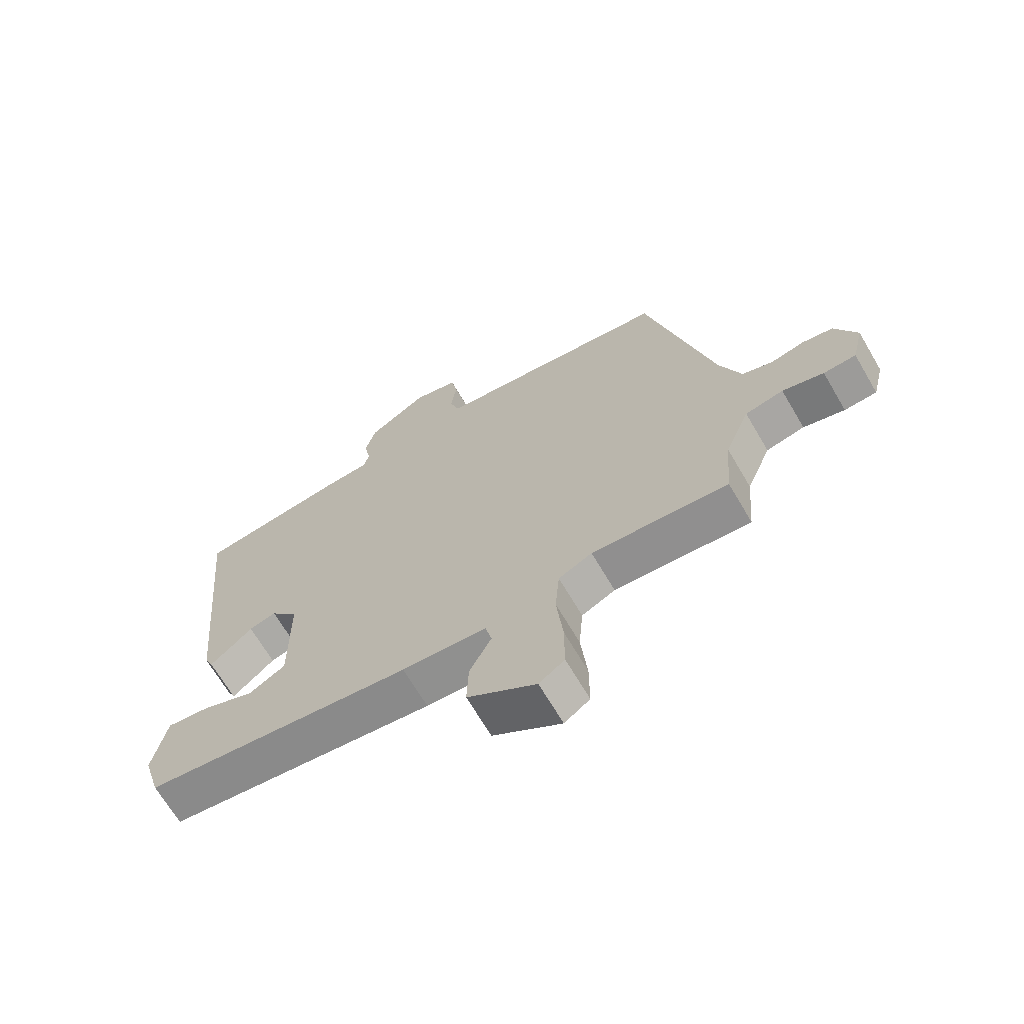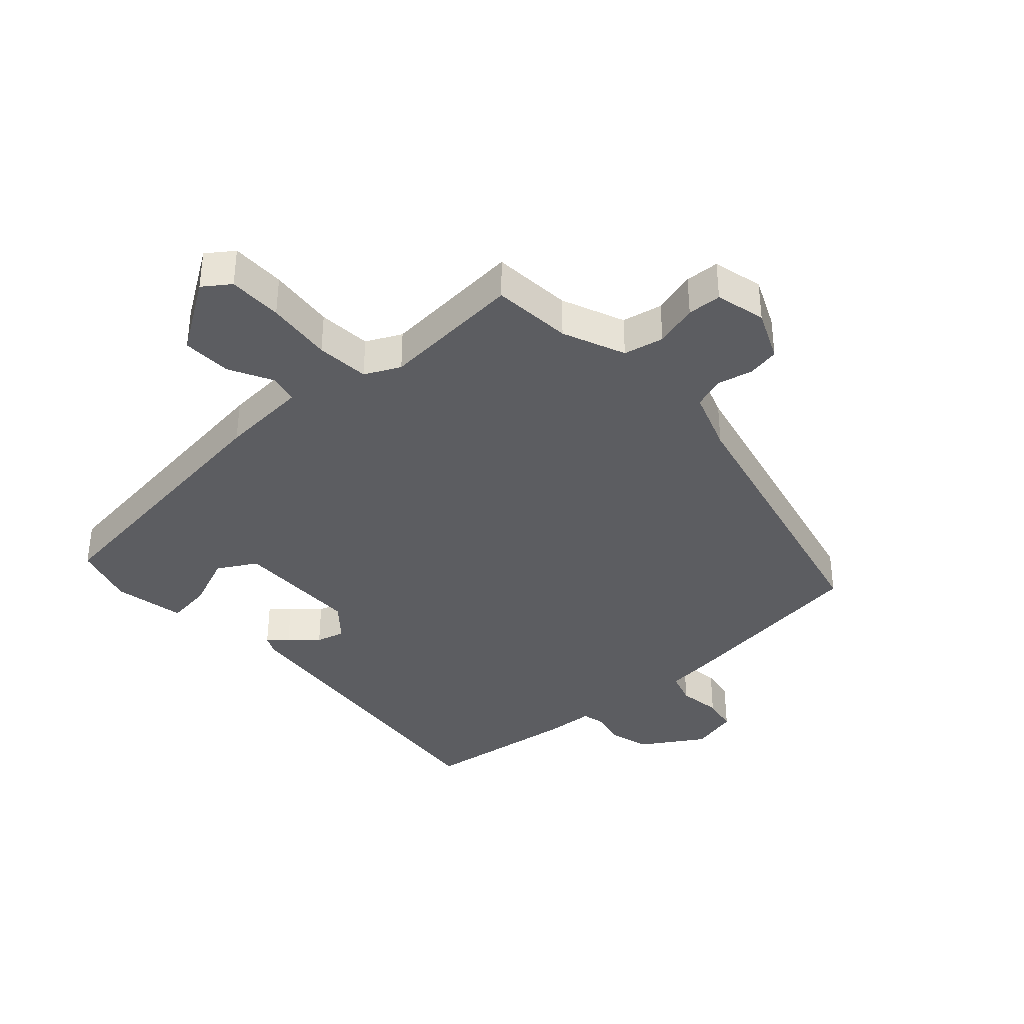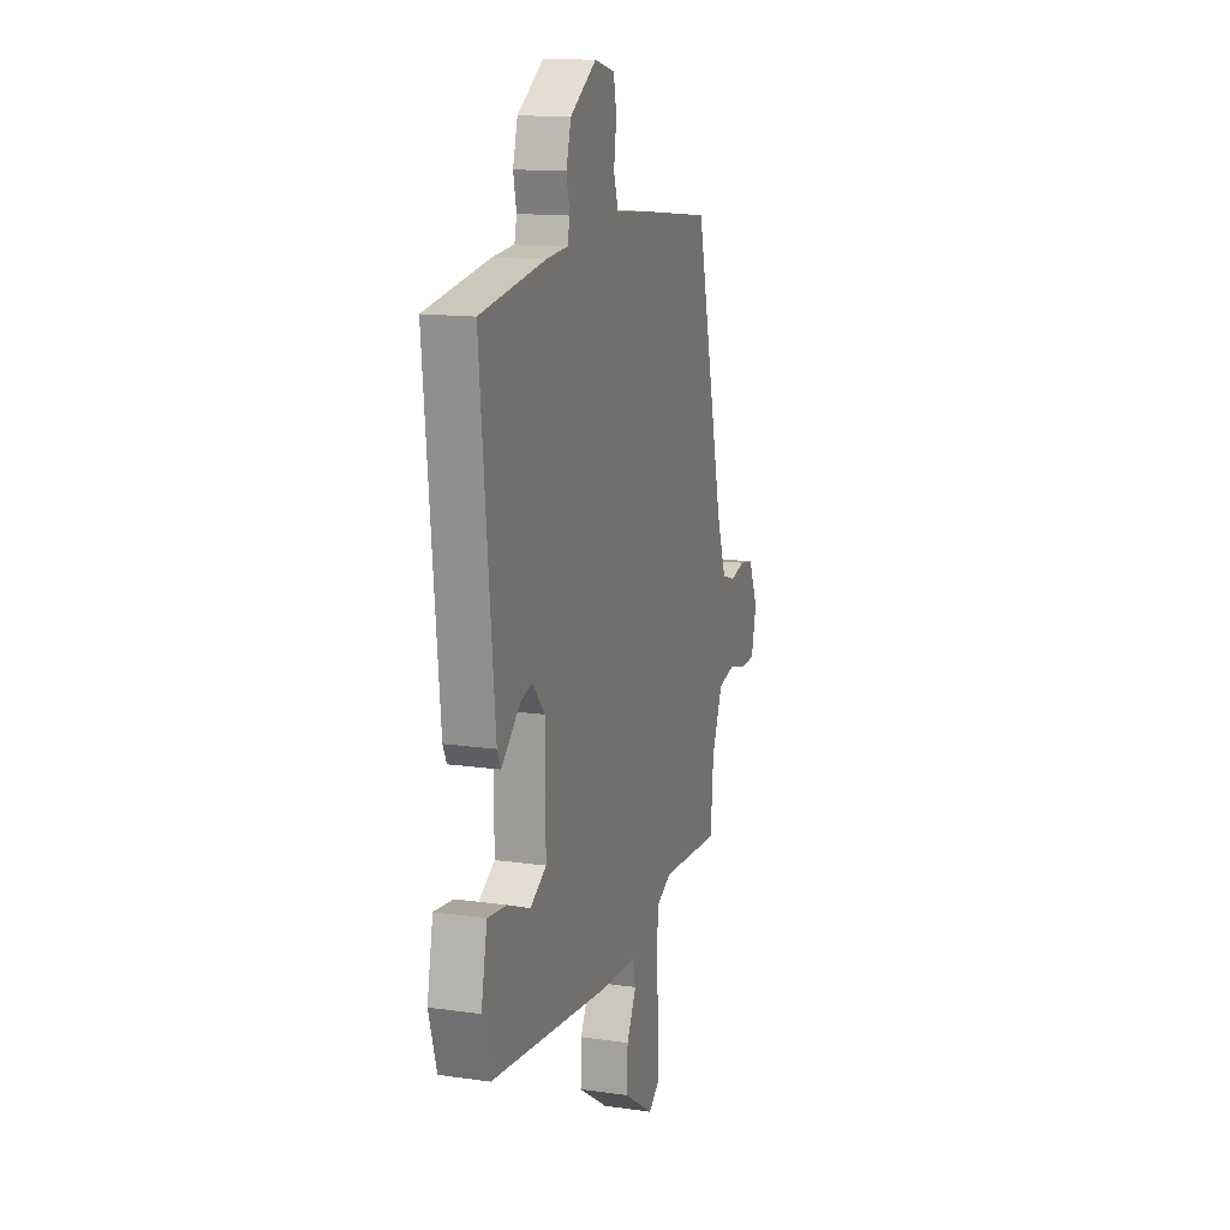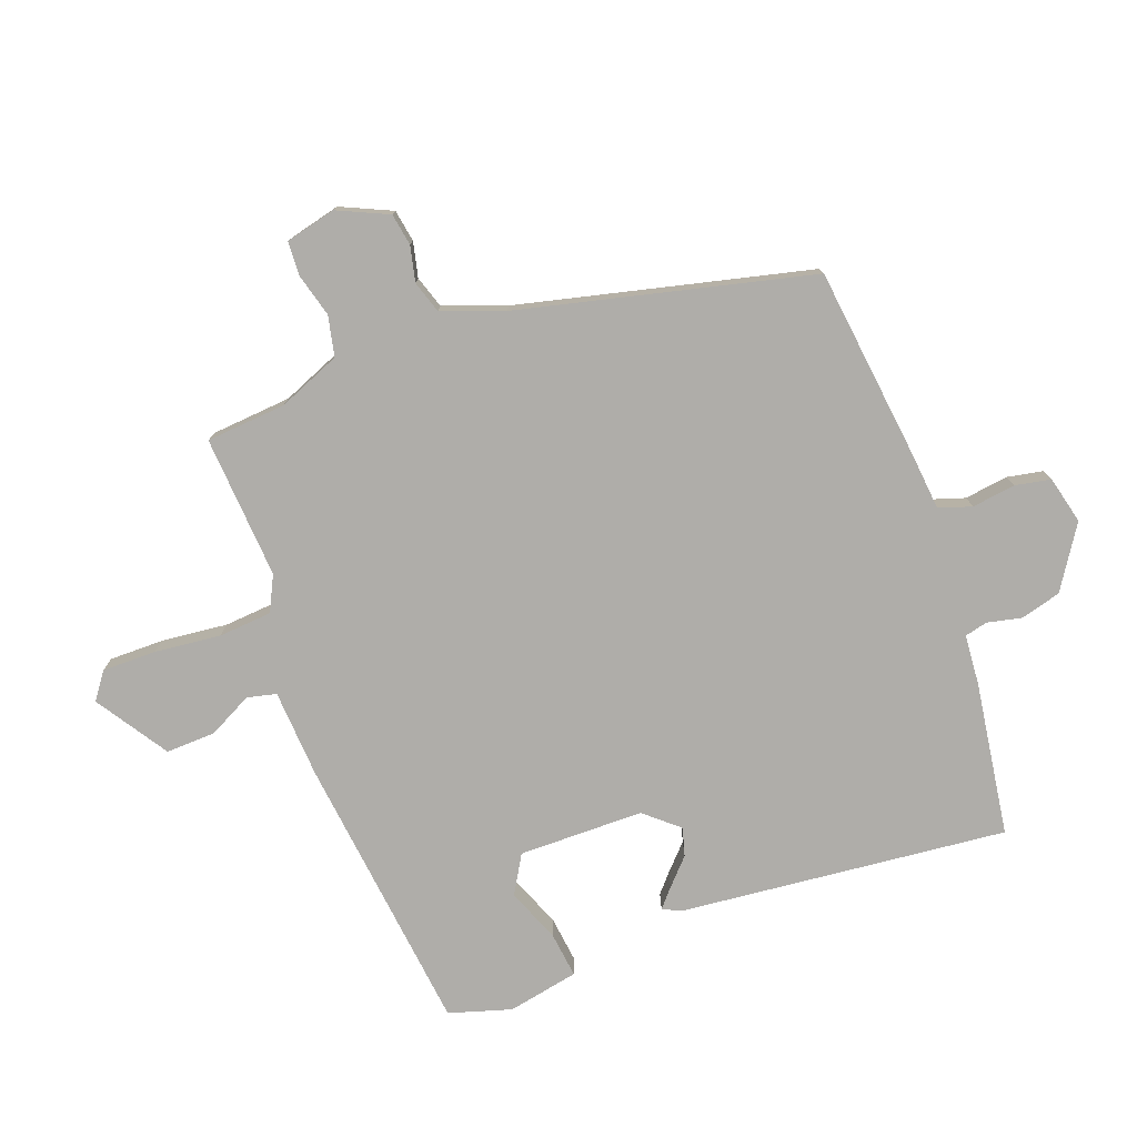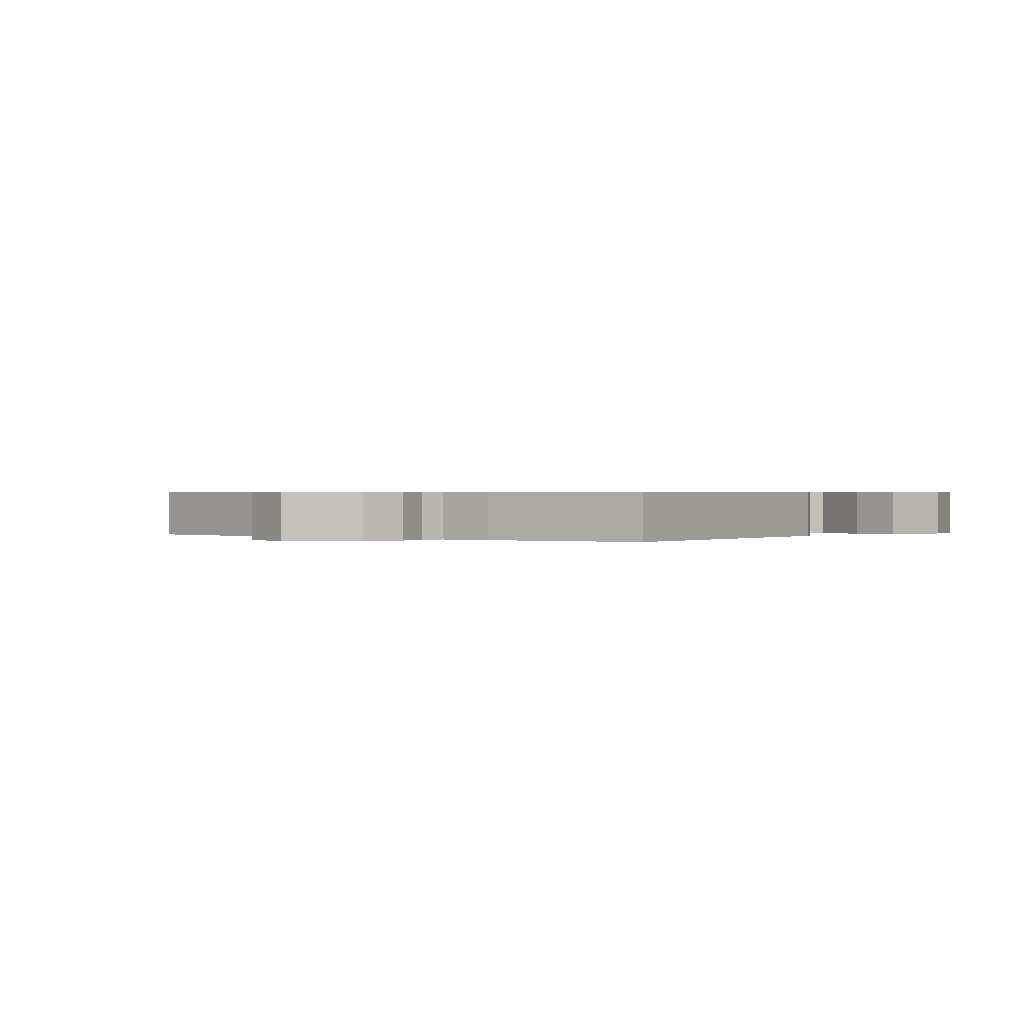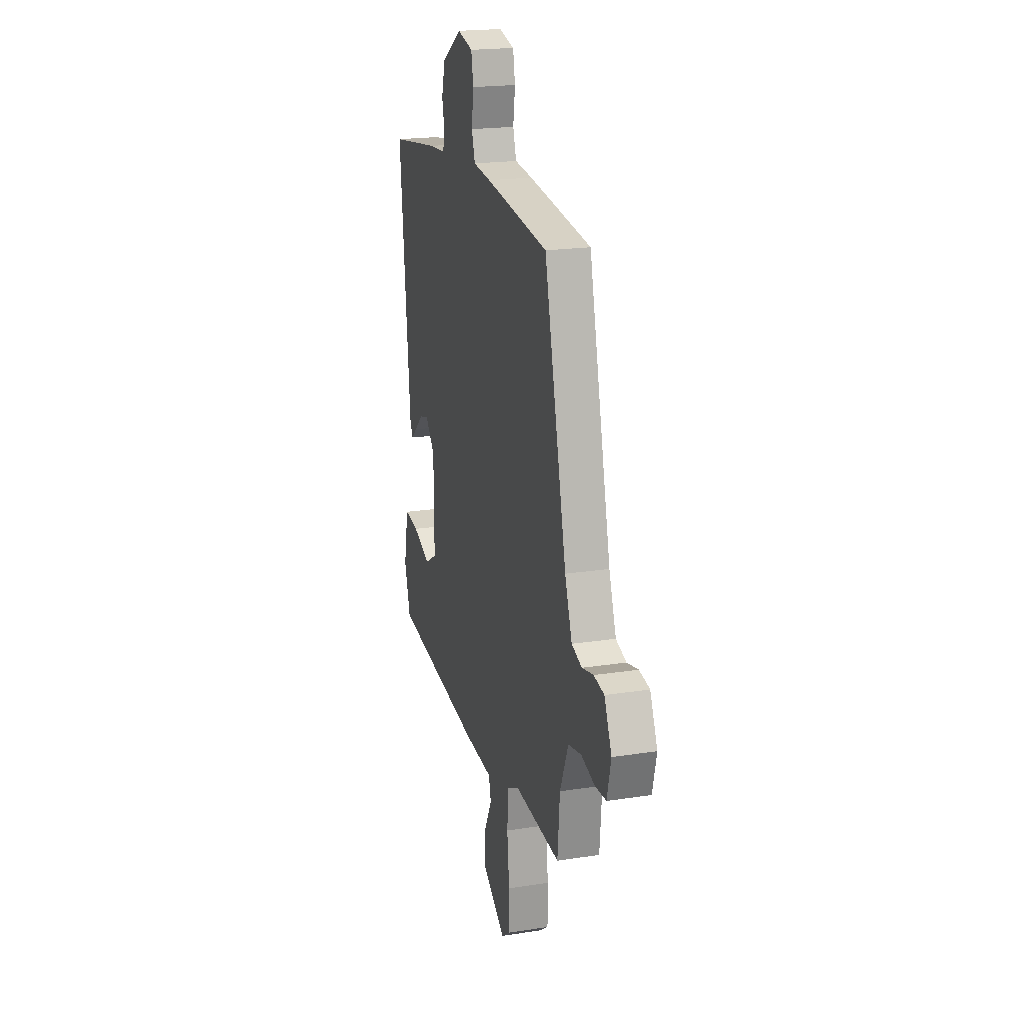
<metadata>
{"format":"obj","ext":"obj","renderer":"f3d","projection":"perspective","resolution":1024,"background":"white","views":[{"elev":-67.9,"azim":-149.6,"up":"+Z"},{"elev":-37.2,"azim":-137.6,"up":"+Y"},{"elev":14.4,"azim":107.4,"up":"+Z"},{"elev":-77.3,"azim":-69.9,"up":"+Y"},{"elev":0.5,"azim":38.5,"up":"+Y"},{"elev":20.4,"azim":-105.8,"up":"+Z"}]}
</metadata>
<code>
v 0.523 0.07 0.474
v 0.471 0.07 -0.056
v 0.457 0.07 -0.086
v 0.427 0.07 -0.06
v 0.385 0.07 -0.021
v 0.339 0.07 -0.008
v 0.292 0.07 -0.063
v 0.291 0.07 -0.265
v 0.353 0.07 -0.301
v 0.44 0.07 -0.266
v 0.513 0.07 -0.257
v 0.536 0.07 -0.372
v 0.506 0.07 -0.473
v 0.052 0.07 -0.527
v -0.091 0.07 -0.536
v -0.102 0.07 -0.583
v -0.065 0.07 -0.654
v -0.062 0.07 -0.734
v -0.178 0.07 -0.81
v -0.221 0.07 -0.779
v -0.221 0.07 -0.691
v -0.21 0.07 -0.584
v -0.217 0.07 -0.498
v -0.274 0.07 -0.47
v -0.505 0.07 -0.486
v -0.516 0.07 -0.357
v -0.558 0.07 -0.256
v -0.623 0.07 -0.242
v -0.693 0.07 -0.261
v -0.748 0.07 -0.258
v -0.768 0.07 -0.177
v -0.731 0.07 -0.095
v -0.679 0.07 -0.086
v -0.622 0.07 -0.099
v -0.57 0.07 -0.082
v -0.534 0.07 0.018
v -0.422 0.07 0.49
v -0.106 0.07 0.529
v -0.017 0.07 0.538
v 0 0.07 0.591
v -0.01 0.07 0.661
v 0.001 0.07 0.719
v 0.078 0.07 0.738
v 0.178 0.07 0.674
v 0.196 0.07 0.609
v 0.184 0.07 0.553
v 0.193 0.07 0.516
v 0.274 0.07 0.51
v 0.523 0 0.474
v 0.471 0 -0.056
v 0.457 0 -0.086
v 0.427 0 -0.06
v 0.385 0 -0.021
v 0.339 0 -0.008
v 0.292 0 -0.063
v 0.291 0 -0.265
v 0.353 0 -0.301
v 0.44 0 -0.266
v 0.513 0 -0.257
v 0.536 0 -0.372
v 0.506 0 -0.473
v 0.052 0 -0.527
v -0.091 0 -0.536
v -0.102 0 -0.583
v -0.065 0 -0.654
v -0.062 0 -0.734
v -0.178 0 -0.81
v -0.221 0 -0.779
v -0.221 0 -0.691
v -0.21 0 -0.584
v -0.217 0 -0.498
v -0.274 0 -0.47
v -0.505 0 -0.486
v -0.516 0 -0.357
v -0.558 0 -0.256
v -0.623 0 -0.242
v -0.693 0 -0.261
v -0.748 0 -0.258
v -0.768 0 -0.177
v -0.731 0 -0.095
v -0.679 0 -0.086
v -0.622 0 -0.099
v -0.57 0 -0.082
v -0.534 0 0.018
v -0.422 0 0.49
v -0.106 0 0.529
v -0.017 0 0.538
v 0 0 0.591
v -0.01 0 0.661
v 0.001 0 0.719
v 0.078 0 0.738
v 0.178 0 0.674
v 0.196 0 0.609
v 0.184 0 0.553
v 0.193 0 0.516
v 0.274 0 0.51
f 3 4 5
f 2 3 5
f 1 2 5
f 48 1 5
f 47 48 5
f 44 45 46
f 43 44 46
f 42 43 46
f 41 42 46
f 40 41 46
f 39 40 46 47
f 38 39 47
f 37 38 47
f 36 37 47
f 35 36 47
f 32 33 34
f 31 32 34
f 30 31 34
f 29 30 34
f 28 29 34
f 27 28 34 35
f 26 27 35 47
f 24 25 26 47
f 20 21 22
f 19 20 22
f 18 19 22
f 17 18 22
f 16 17 22
f 15 16 22 23
f 13 14 15
f 12 13 15
f 11 12 15
f 10 11 15
f 9 10 15
f 15 23 24
f 9 15 24
f 8 9 24
f 47 5 6
f 47 6 7
f 7 8 24 47
f 53 52 51
f 53 51 50
f 53 50 49
f 53 49 96
f 53 96 95
f 94 93 92
f 94 92 91
f 94 91 90
f 94 90 89
f 94 89 88
f 95 94 88 87
f 95 87 86
f 95 86 85
f 95 85 84
f 95 84 83
f 82 81 80
f 82 80 79
f 82 79 78
f 82 78 77
f 82 77 76
f 83 82 76 75
f 95 83 75 74
f 95 74 73 72
f 70 69 68
f 70 68 67
f 70 67 66
f 70 66 65
f 70 65 64
f 71 70 64 63
f 63 62 61
f 63 61 60
f 63 60 59
f 63 59 58
f 63 58 57
f 72 71 63
f 72 63 57
f 72 57 56
f 54 53 95
f 55 54 95
f 95 72 56 55
f 1 49 50 2
f 2 50 51 3
f 3 51 52 4
f 4 52 53 5
f 5 53 54 6
f 6 54 55 7
f 7 55 56 8
f 8 56 57 9
f 9 57 58 10
f 10 58 59 11
f 11 59 60 12
f 12 60 61 13
f 13 61 62 14
f 14 62 63 15
f 15 63 64 16
f 16 64 65 17
f 17 65 66 18
f 18 66 67 19
f 19 67 68 20
f 20 68 69 21
f 21 69 70 22
f 22 70 71 23
f 23 71 72 24
f 24 72 73 25
f 25 73 74 26
f 26 74 75 27
f 27 75 76 28
f 28 76 77 29
f 29 77 78 30
f 30 78 79 31
f 31 79 80 32
f 32 80 81 33
f 33 81 82 34
f 34 82 83 35
f 35 83 84 36
f 36 84 85 37
f 37 85 86 38
f 38 86 87 39
f 39 87 88 40
f 40 88 89 41
f 41 89 90 42
f 42 90 91 43
f 43 91 92 44
f 44 92 93 45
f 45 93 94 46
f 46 94 95 47
f 47 95 96 48
f 48 96 49 1

</code>
